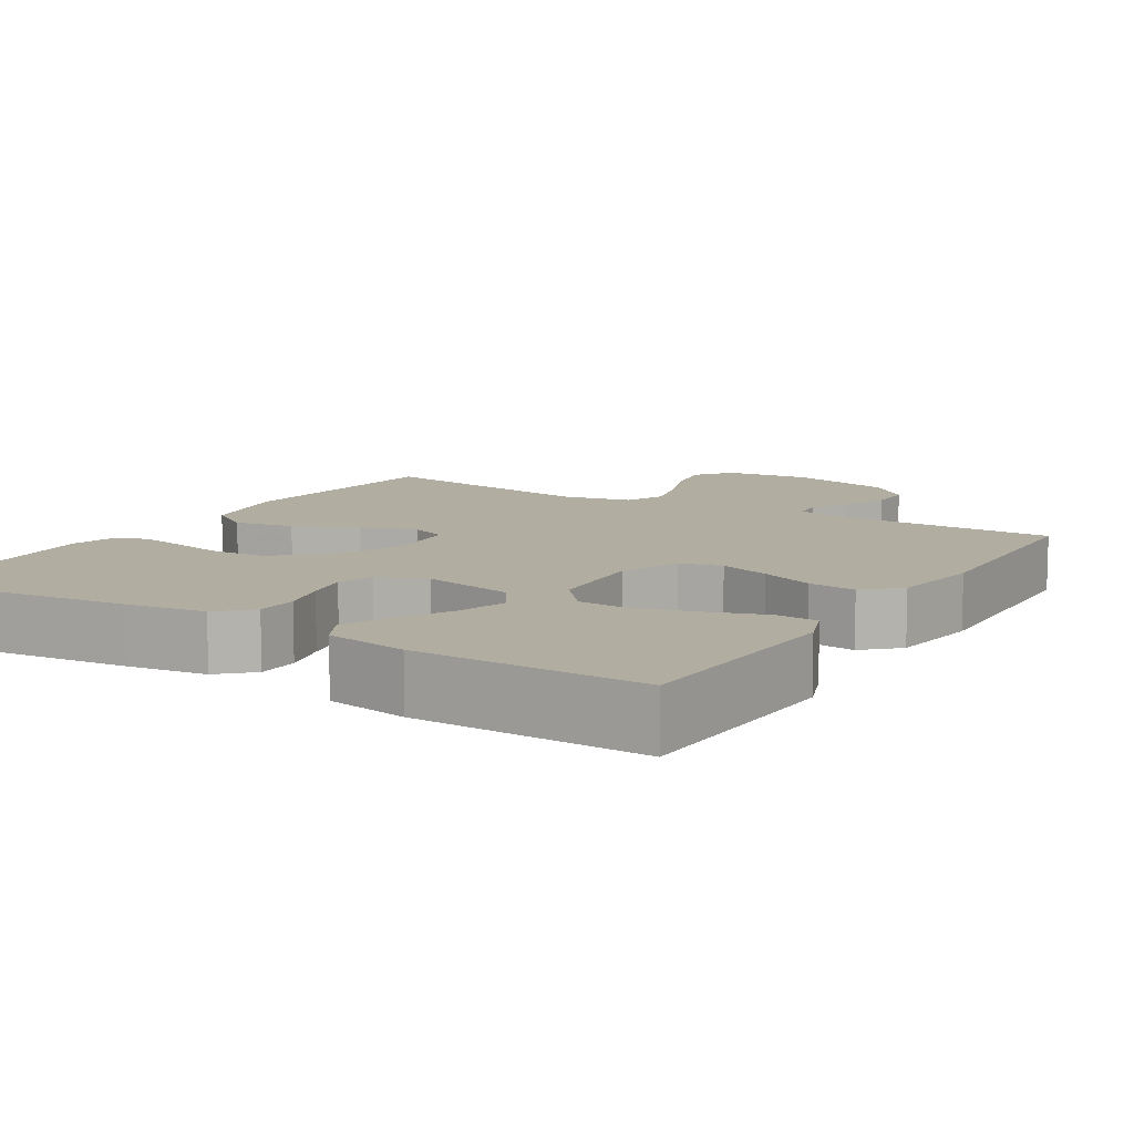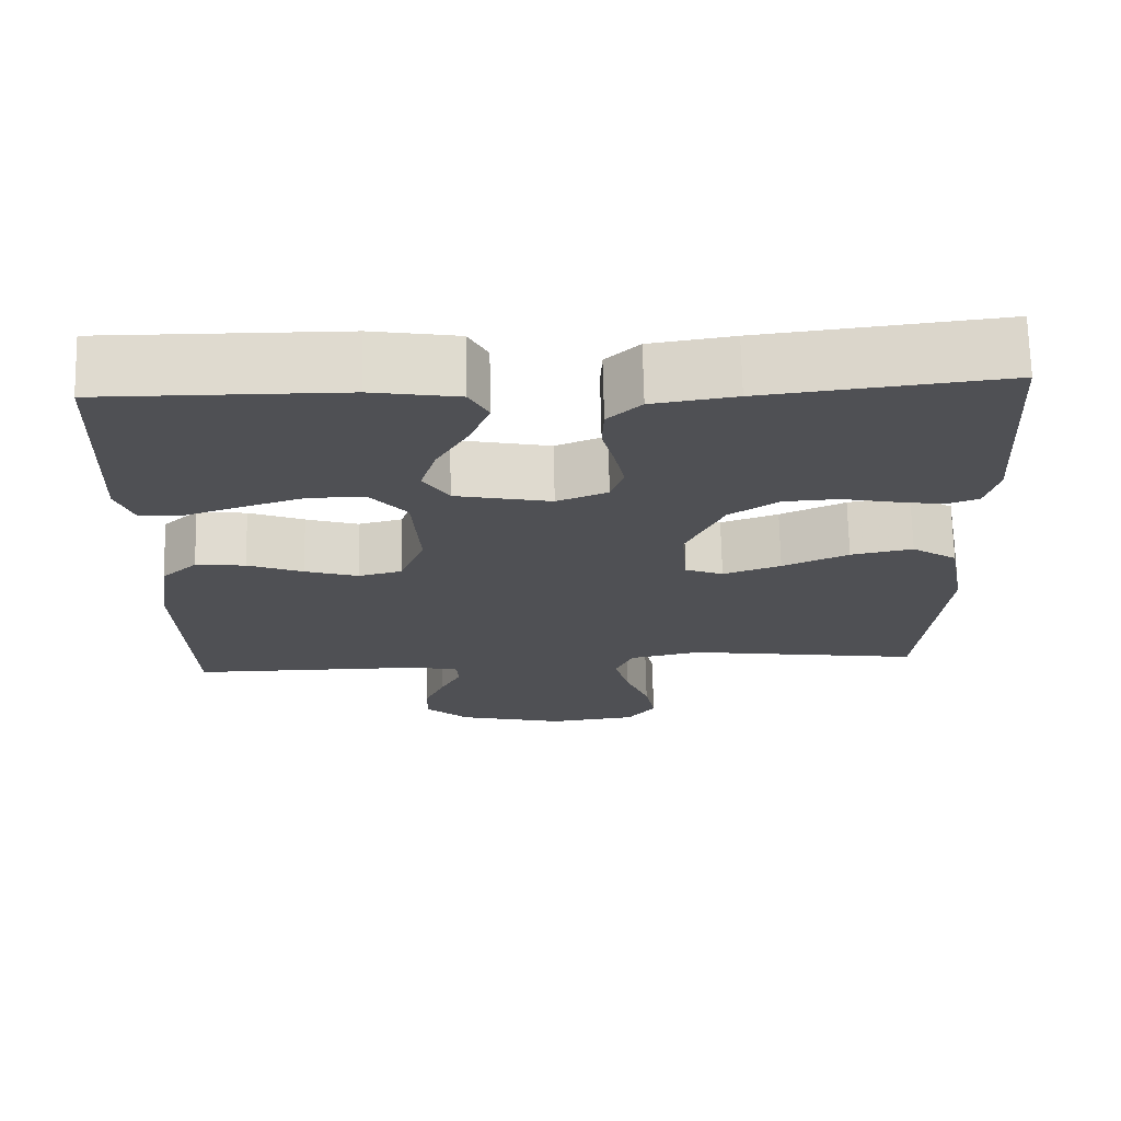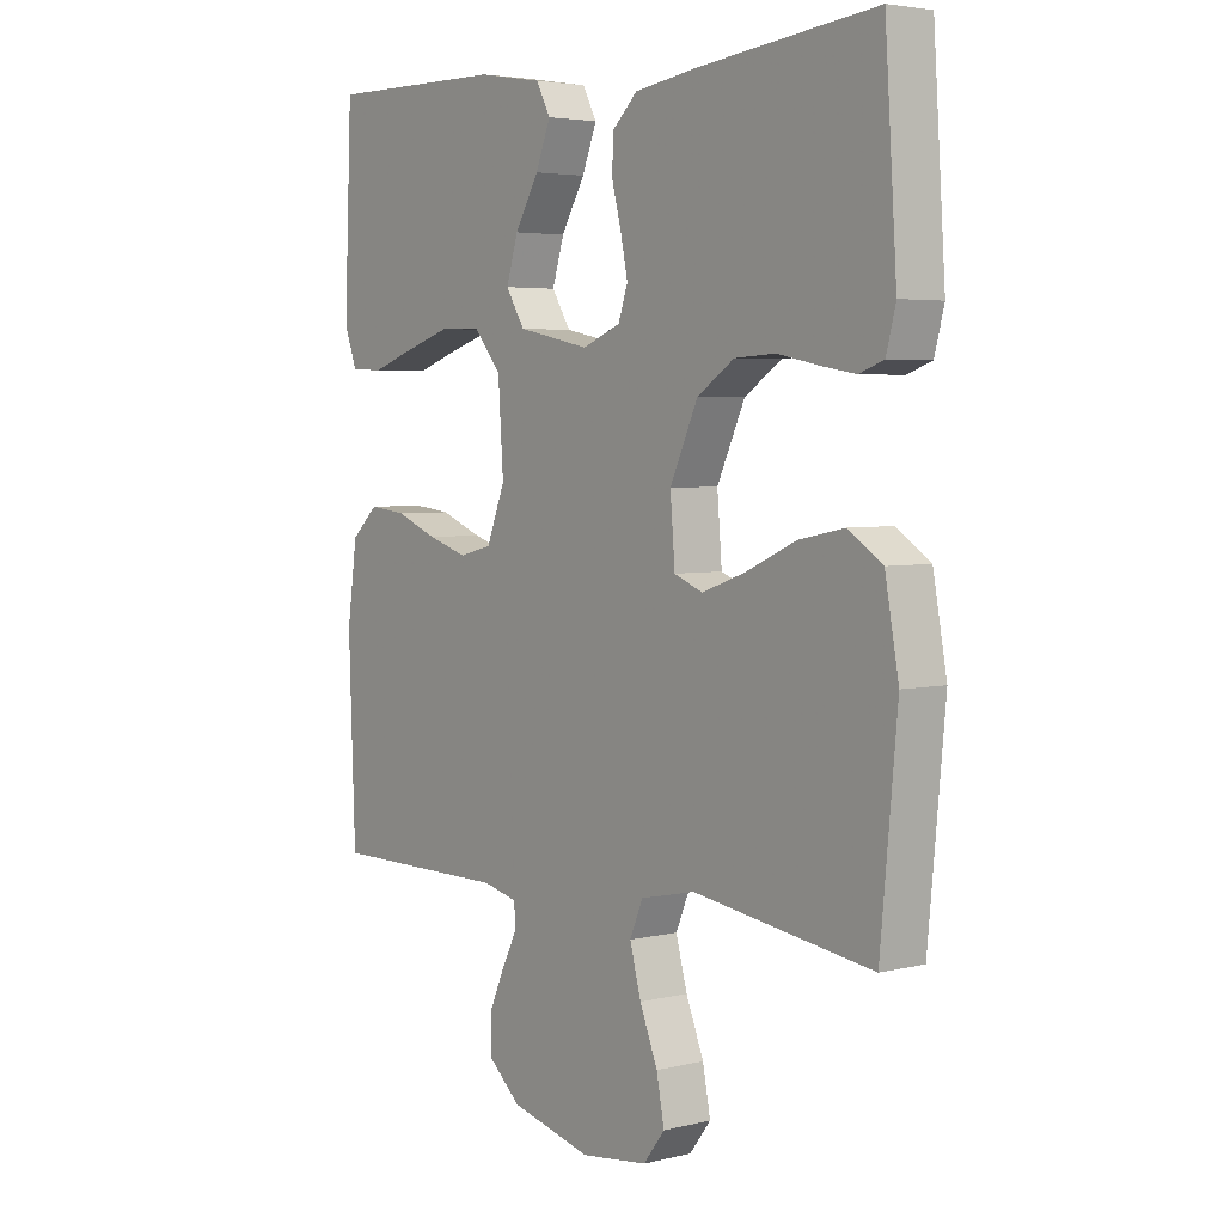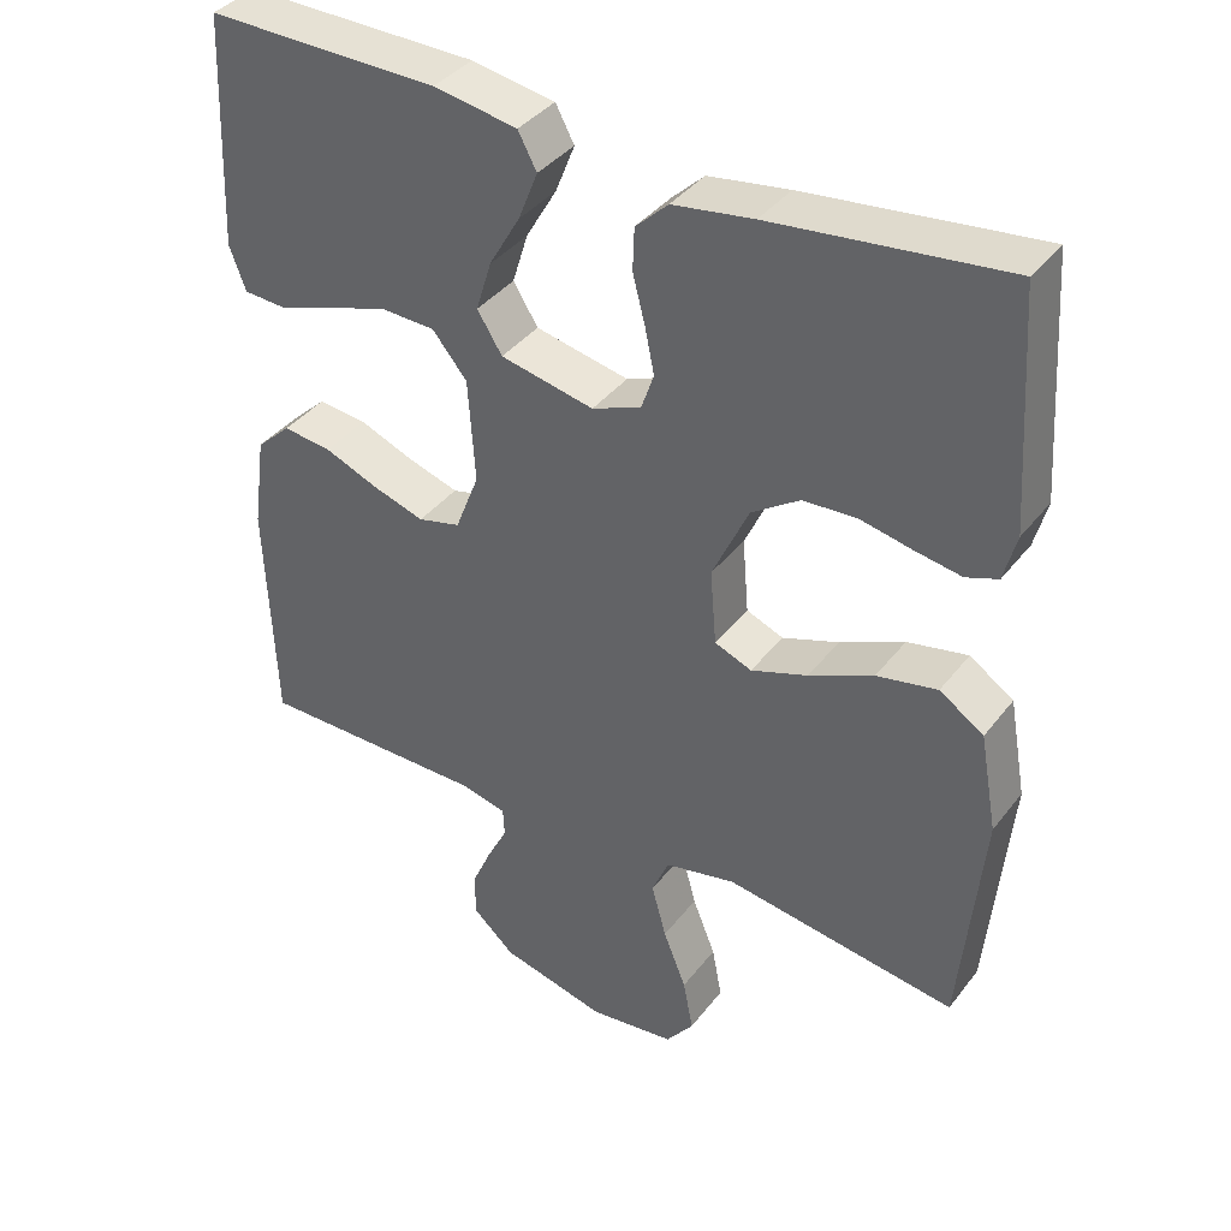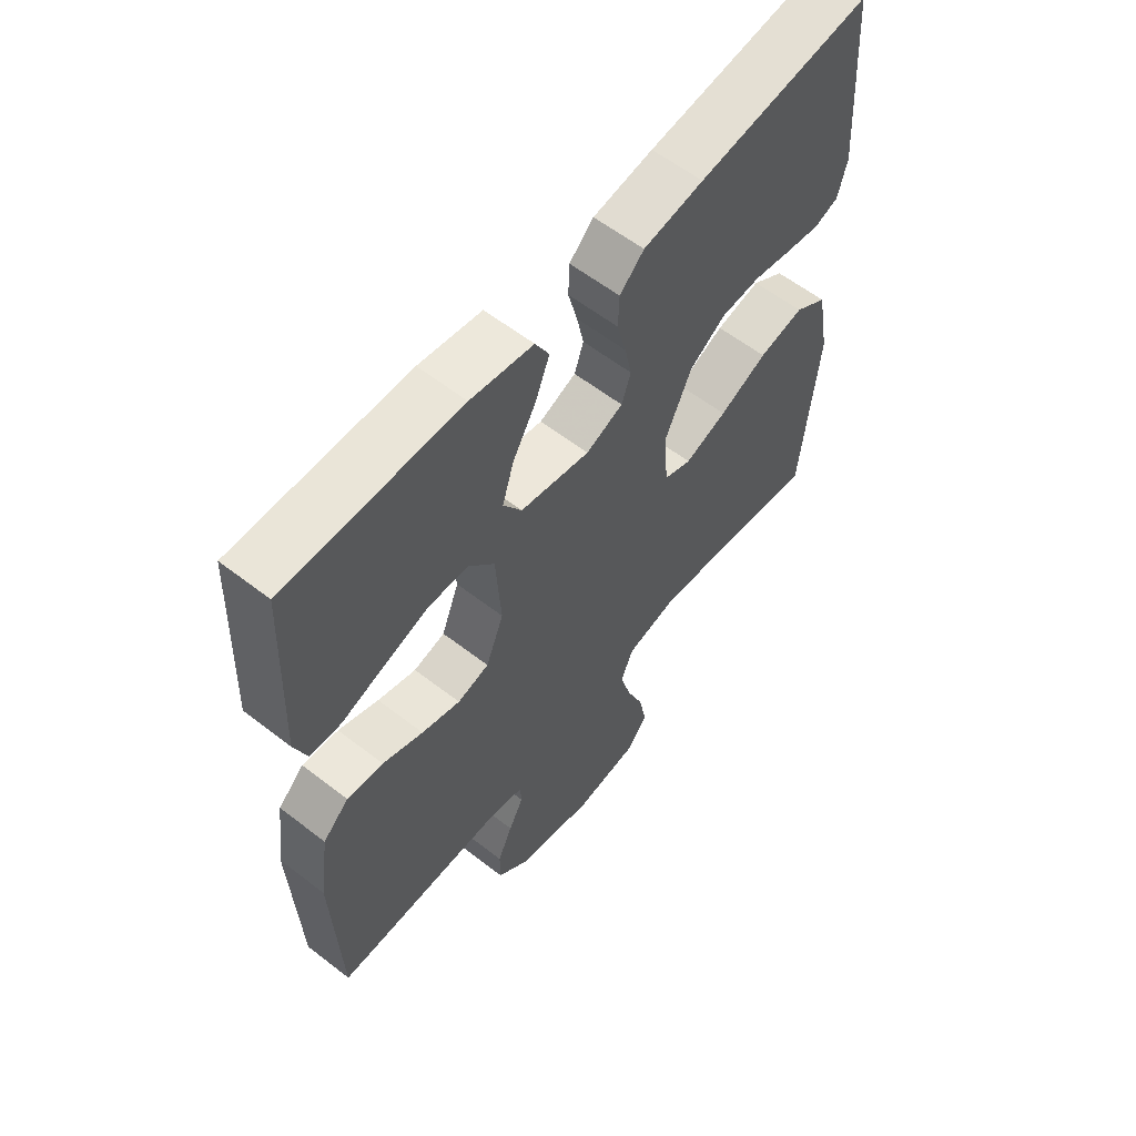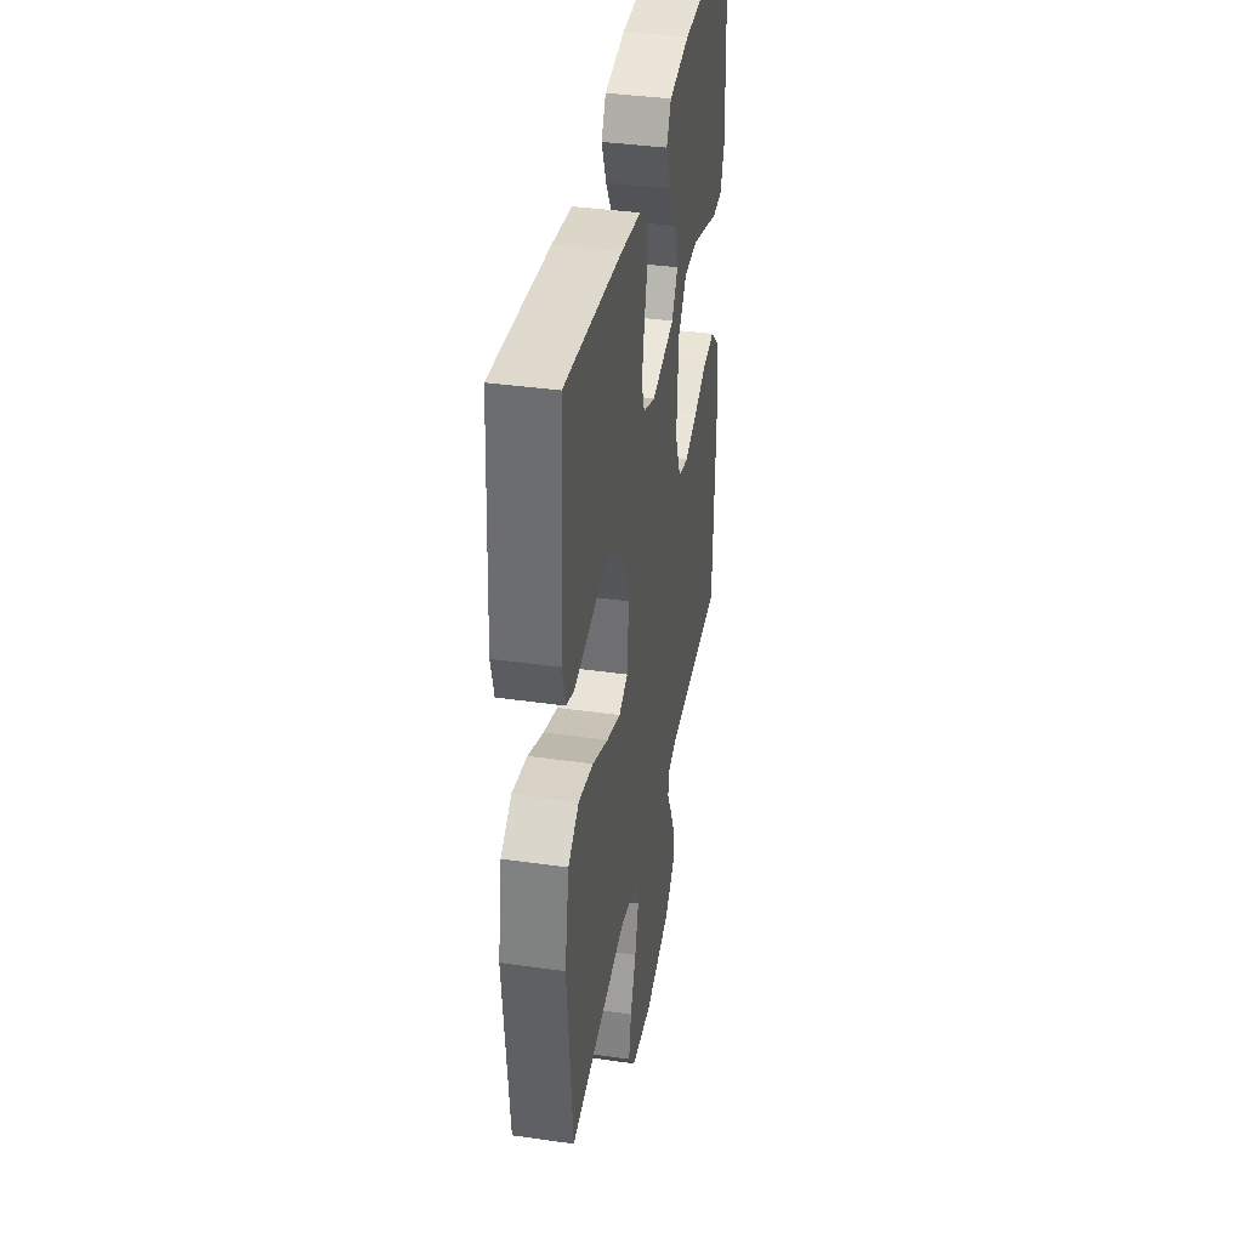
<metadata>
{"format":"obj","ext":"obj","renderer":"f3d","projection":"perspective","resolution":1024,"background":"white","views":[{"elev":10.3,"azim":31.8,"up":"+Y"},{"elev":70.8,"azim":178.7,"up":"+Z"},{"elev":4.1,"azim":-128.4,"up":"+Z"},{"elev":38.7,"azim":-146.6,"up":"+Z"},{"elev":59.5,"azim":128.5,"up":"+Z"},{"elev":38.5,"azim":-79.8,"up":"+Z"}]}
</metadata>
<code>
v 0.5 0.07 -0.5
v 0.2 0.07 -0.5
v 0.142 0.07 -0.514
v 0.14 0.07 -0.551
v 0.166 0.07 -0.602
v 0.192 0.07 -0.661
v 0.192 0.07 -0.719
v 0.137 0.07 -0.768
v 0 0.07 -0.802
v -0.112 0.07 -0.788
v -0.148 0.07 -0.741
v -0.135 0.07 -0.673
v -0.105 0.07 -0.598
v -0.086 0.07 -0.528
v -0.108 0.07 -0.476
v -0.2 0.07 -0.456
v -0.5 0.07 -0.5
v -0.528 0.07 -0.2
v -0.505 0.07 -0.074
v -0.448 0.07 -0.036
v -0.37 0.07 -0.052
v -0.287 0.07 -0.09
v -0.214 0.07 -0.116
v -0.166 0.07 -0.097
v -0.158 0.07 0
v -0.205 0.07 0.102
v -0.267 0.07 0.144
v -0.336 0.07 0.148
v -0.404 0.07 0.134
v -0.463 0.07 0.124
v -0.504 0.07 0.139
v -0.52 0.07 0.2
v -0.5 0.07 0.5
v -0.2 0.07 0.465
v -0.096 0.07 0.449
v -0.054 0.07 0.409
v -0.052 0.07 0.354
v -0.068 0.07 0.292
v -0.08 0.07 0.234
v -0.064 0.07 0.187
v 0 0.07 0.161
v 0.121 0.07 0.186
v 0.153 0.07 0.237
v 0.133 0.07 0.302
v 0.093 0.07 0.371
v 0.068 0.07 0.434
v 0.092 0.07 0.479
v 0.2 0.07 0.497
v 0.5 0.07 0.5
v 0.513 0.07 0.2
v 0.492 0.07 0.143
v 0.438 0.07 0.14
v 0.365 0.07 0.165
v 0.286 0.07 0.19
v 0.217 0.07 0.188
v 0.172 0.07 0.134
v 0.163 0.07 0
v 0.194 0.07 -0.079
v 0.249 0.07 -0.093
v 0.316 0.07 -0.072
v 0.386 0.07 -0.044
v 0.449 0.07 -0.037
v 0.494 0.07 -0.079
v 0.511 0.07 -0.2
v 0.5 0 -0.5
v 0.2 0 -0.5
v 0.142 0 -0.514
v 0.14 0 -0.551
v 0.166 0 -0.602
v 0.192 0 -0.661
v 0.192 0 -0.719
v 0.137 0 -0.768
v 0 0 -0.802
v -0.112 0 -0.788
v -0.148 0 -0.741
v -0.135 0 -0.673
v -0.105 0 -0.598
v -0.086 0 -0.528
v -0.108 0 -0.476
v -0.2 0 -0.456
v -0.5 0 -0.5
v -0.528 0 -0.2
v -0.505 0 -0.074
v -0.448 0 -0.036
v -0.37 0 -0.052
v -0.287 0 -0.09
v -0.214 0 -0.116
v -0.166 0 -0.097
v -0.158 0 0
v -0.205 0 0.102
v -0.267 0 0.144
v -0.336 0 0.148
v -0.404 0 0.134
v -0.463 0 0.124
v -0.504 0 0.139
v -0.52 0 0.2
v -0.5 0 0.5
v -0.2 0 0.465
v -0.096 0 0.449
v -0.054 0 0.409
v -0.052 0 0.354
v -0.068 0 0.292
v -0.08 0 0.234
v -0.064 0 0.187
v 0 0 0.161
v 0.121 0 0.186
v 0.153 0 0.237
v 0.133 0 0.302
v 0.093 0 0.371
v 0.068 0 0.434
v 0.092 0 0.479
v 0.2 0 0.497
v 0.5 0 0.5
v 0.513 0 0.2
v 0.492 0 0.143
v 0.438 0 0.14
v 0.365 0 0.165
v 0.286 0 0.19
v 0.217 0 0.188
v 0.172 0 0.134
v 0.163 0 0
v 0.194 0 -0.079
v 0.249 0 -0.093
v 0.316 0 -0.072
v 0.386 0 -0.044
v 0.449 0 -0.037
v 0.494 0 -0.079
v 0.511 0 -0.2
f 63 64 1 2
f 60 61 62 63
f 59 60 63 2
f 58 59 2 3
f 57 58 3
f 50 51 52 53
f 50 53 54
f 49 50 54 55
f 47 48 49 55
f 44 45 46 47
f 43 44 47 55
f 35 36 37 38
f 35 38 39
f 34 35 39
f 33 34 39 40
f 31 32 33 40
f 28 29 30 31
f 19 20 21 22
f 19 22 23
f 16 17 18 19
f 15 16 19 23
f 14 15 23 24
f 10 11 12 13
f 10 13 14
f 9 10 14
f 4 5 6 7
f 4 7 8 9
f 57 3 4 9
f 42 43 55 56
f 41 42 56 57
f 28 31 40
f 27 28 40 41
f 26 27 41 57
f 9 14 24 25
f 57 9 25
f 25 26 57
f 66 65 128 127
f 127 126 125 124
f 66 127 124 123
f 67 66 123 122
f 67 122 121
f 117 116 115 114
f 118 117 114
f 119 118 114 113
f 119 113 112 111
f 111 110 109 108
f 119 111 108 107
f 102 101 100 99
f 103 102 99
f 103 99 98
f 104 103 98 97
f 104 97 96 95
f 95 94 93 92
f 86 85 84 83
f 87 86 83
f 83 82 81 80
f 87 83 80 79
f 88 87 79 78
f 77 76 75 74
f 78 77 74
f 78 74 73
f 71 70 69 68
f 73 72 71 68
f 73 68 67 121
f 120 119 107 106
f 121 120 106 105
f 104 95 92
f 105 104 92 91
f 121 105 91 90
f 89 88 78 73
f 89 73 121
f 121 90 89
f 1 65 66 2
f 2 66 67 3
f 3 67 68 4
f 4 68 69 5
f 5 69 70 6
f 6 70 71 7
f 7 71 72 8
f 8 72 73 9
f 9 73 74 10
f 10 74 75 11
f 11 75 76 12
f 12 76 77 13
f 13 77 78 14
f 14 78 79 15
f 15 79 80 16
f 16 80 81 17
f 17 81 82 18
f 18 82 83 19
f 19 83 84 20
f 20 84 85 21
f 21 85 86 22
f 22 86 87 23
f 23 87 88 24
f 24 88 89 25
f 25 89 90 26
f 26 90 91 27
f 27 91 92 28
f 28 92 93 29
f 29 93 94 30
f 30 94 95 31
f 31 95 96 32
f 32 96 97 33
f 33 97 98 34
f 34 98 99 35
f 35 99 100 36
f 36 100 101 37
f 37 101 102 38
f 38 102 103 39
f 39 103 104 40
f 40 104 105 41
f 41 105 106 42
f 42 106 107 43
f 43 107 108 44
f 44 108 109 45
f 45 109 110 46
f 46 110 111 47
f 47 111 112 48
f 48 112 113 49
f 49 113 114 50
f 50 114 115 51
f 51 115 116 52
f 52 116 117 53
f 53 117 118 54
f 54 118 119 55
f 55 119 120 56
f 56 120 121 57
f 57 121 122 58
f 58 122 123 59
f 59 123 124 60
f 60 124 125 61
f 61 125 126 62
f 62 126 127 63
f 63 127 128 64
f 64 128 65 1

</code>
